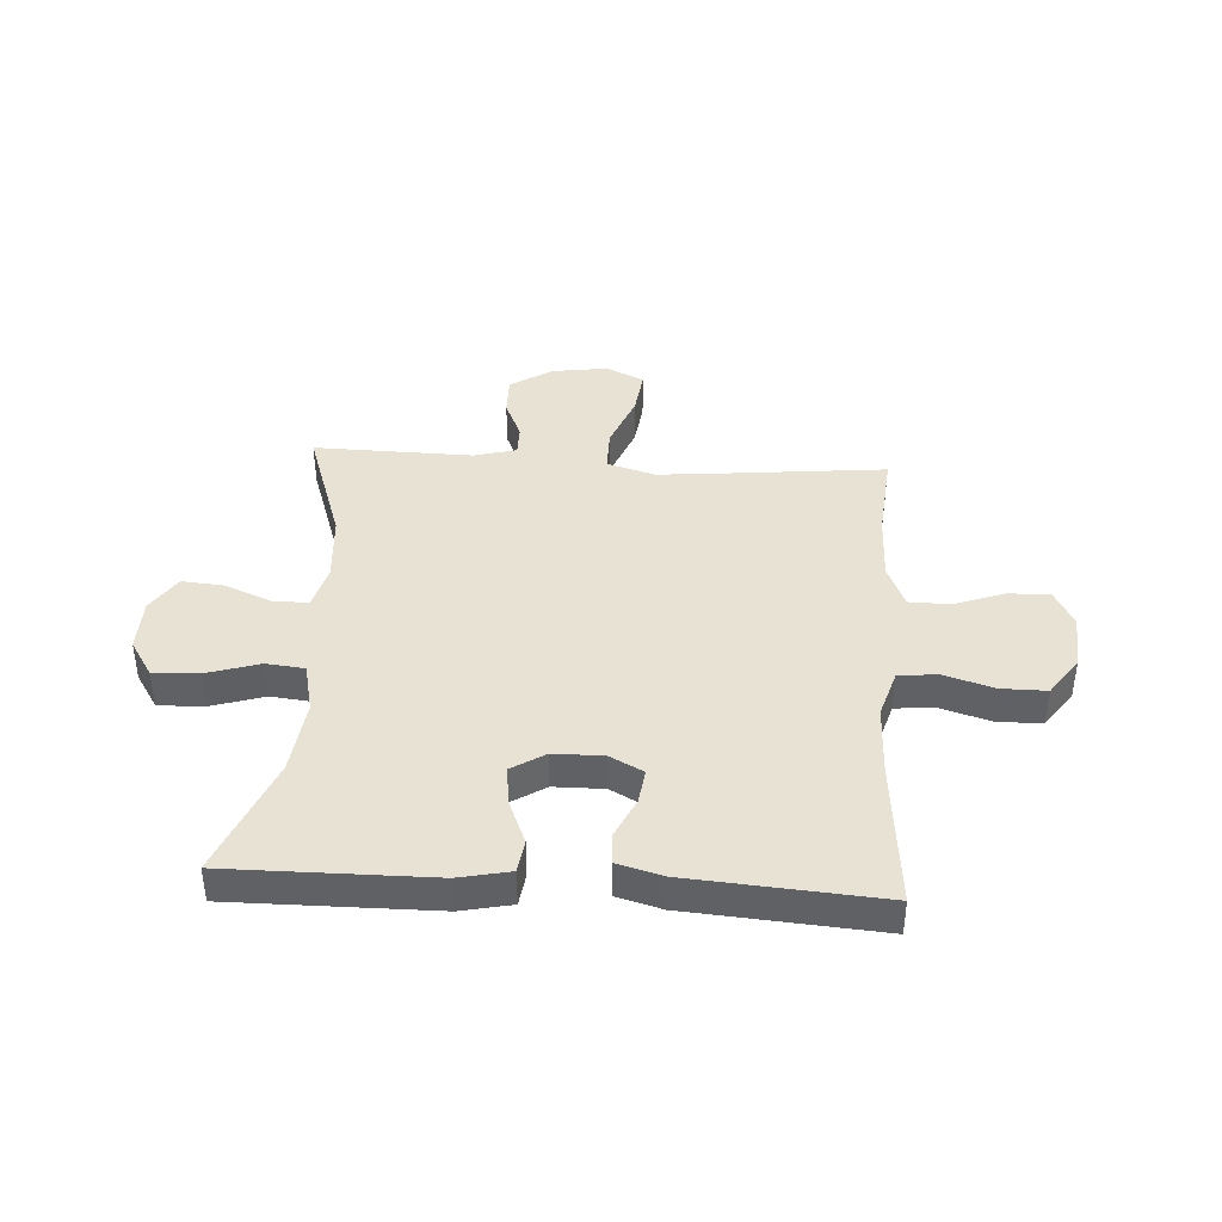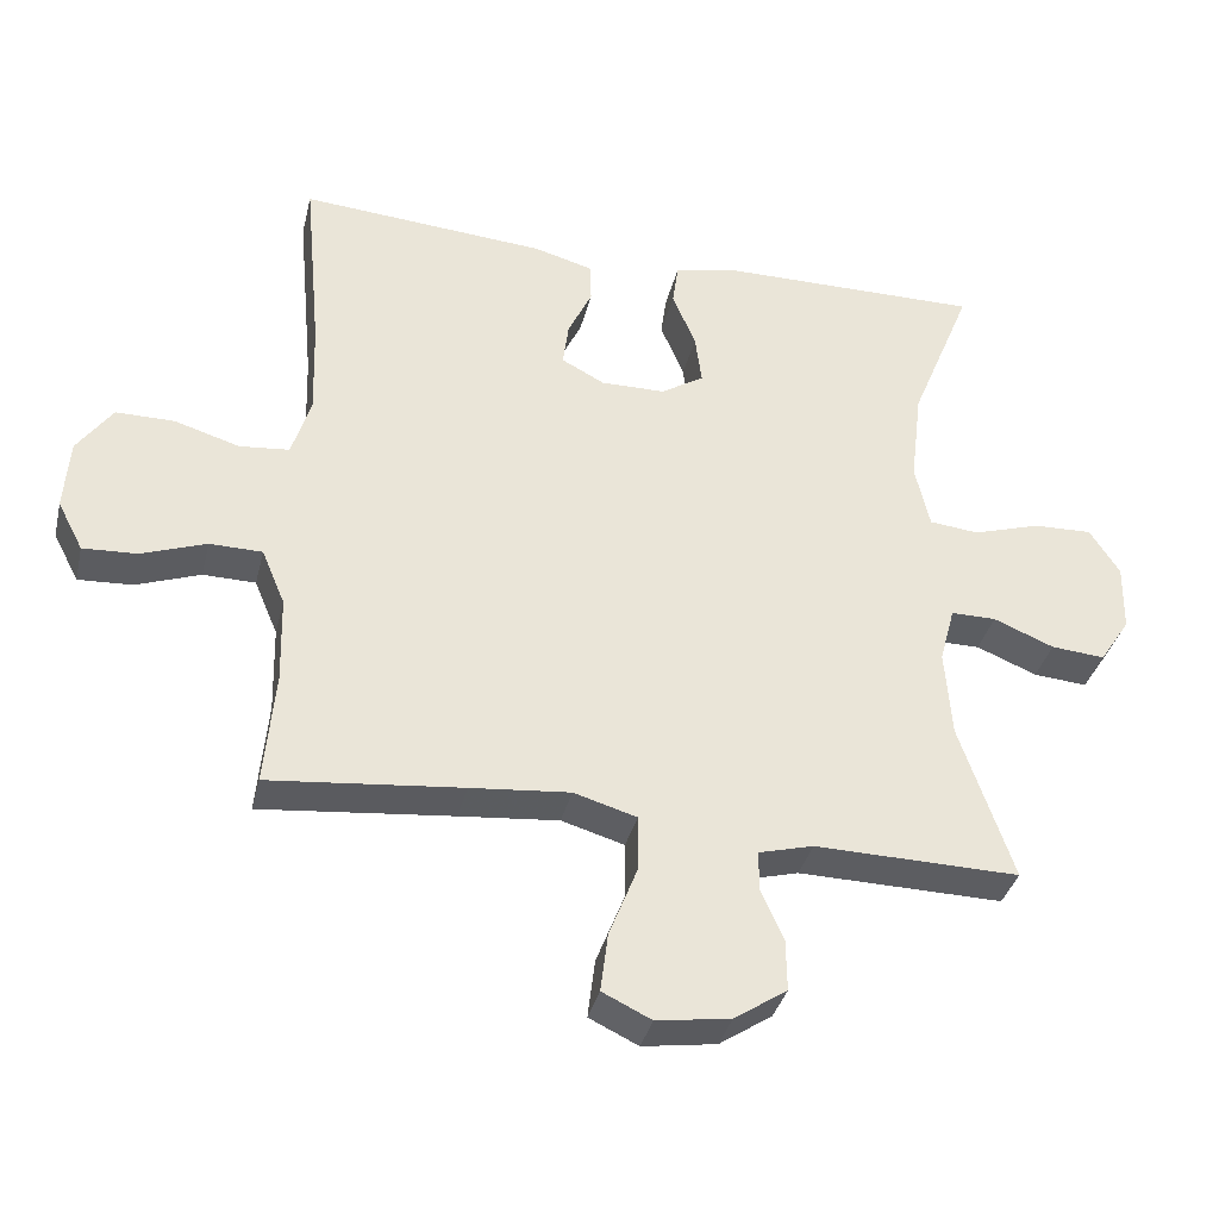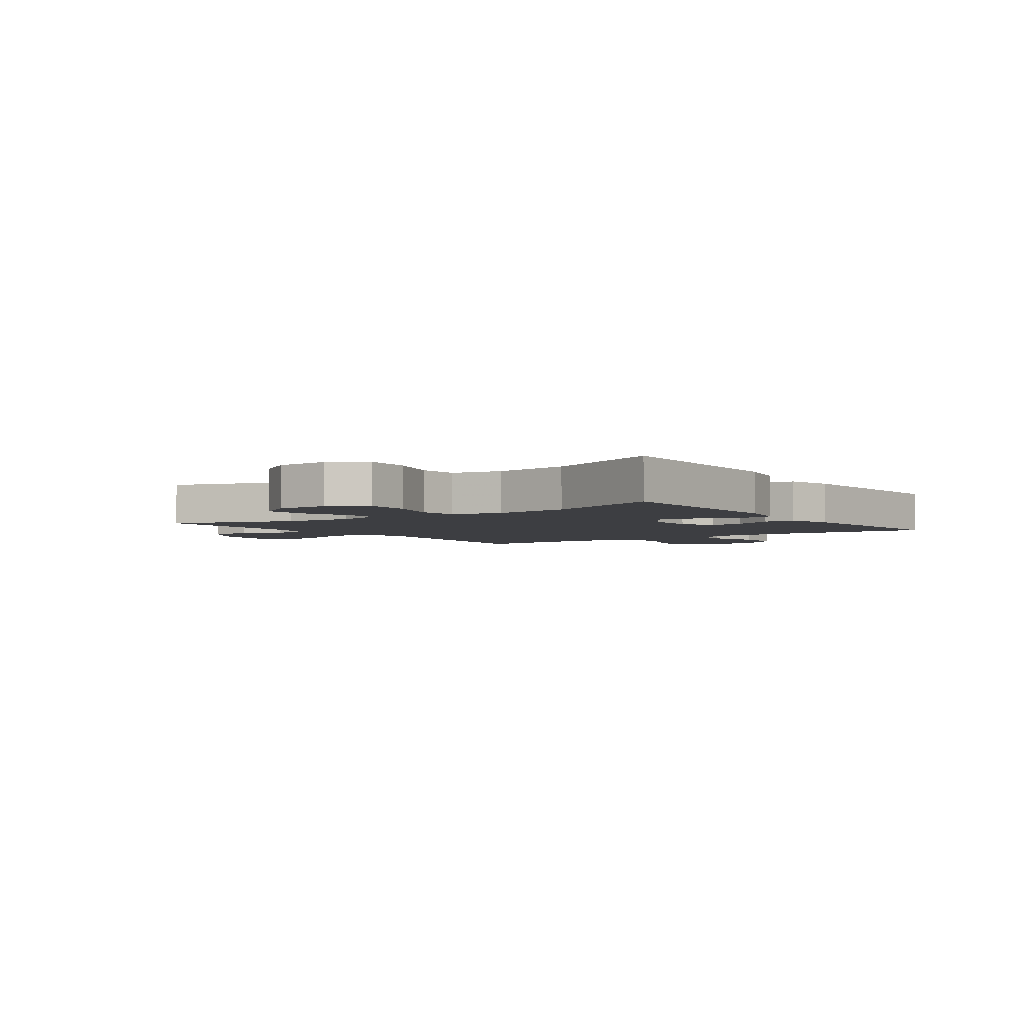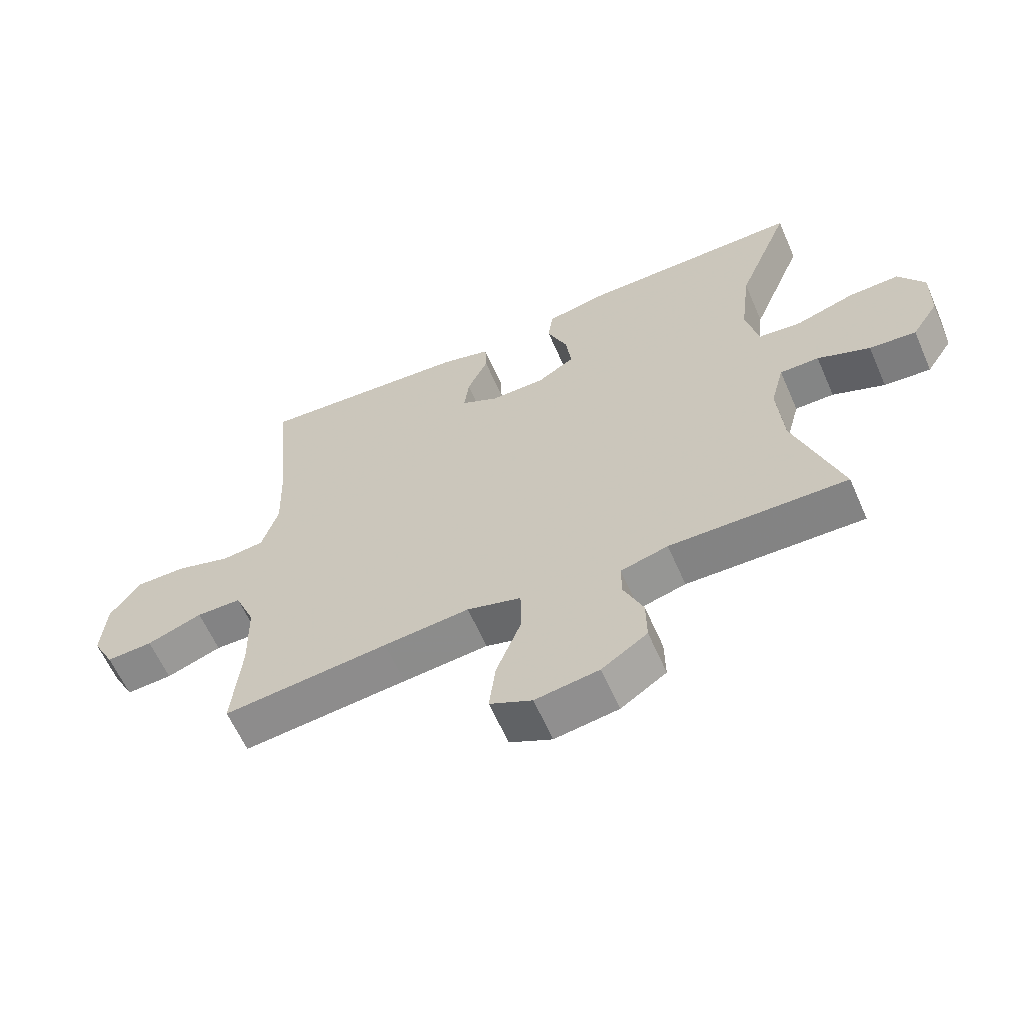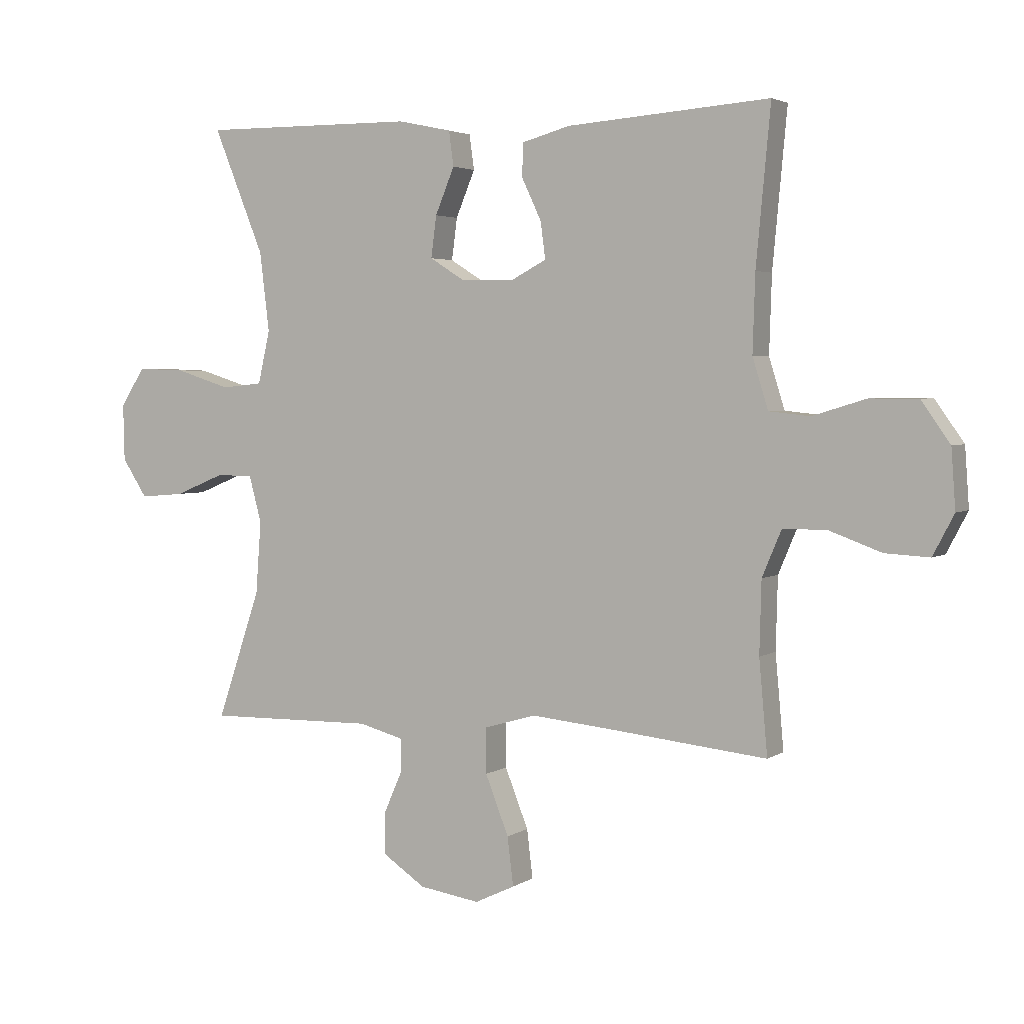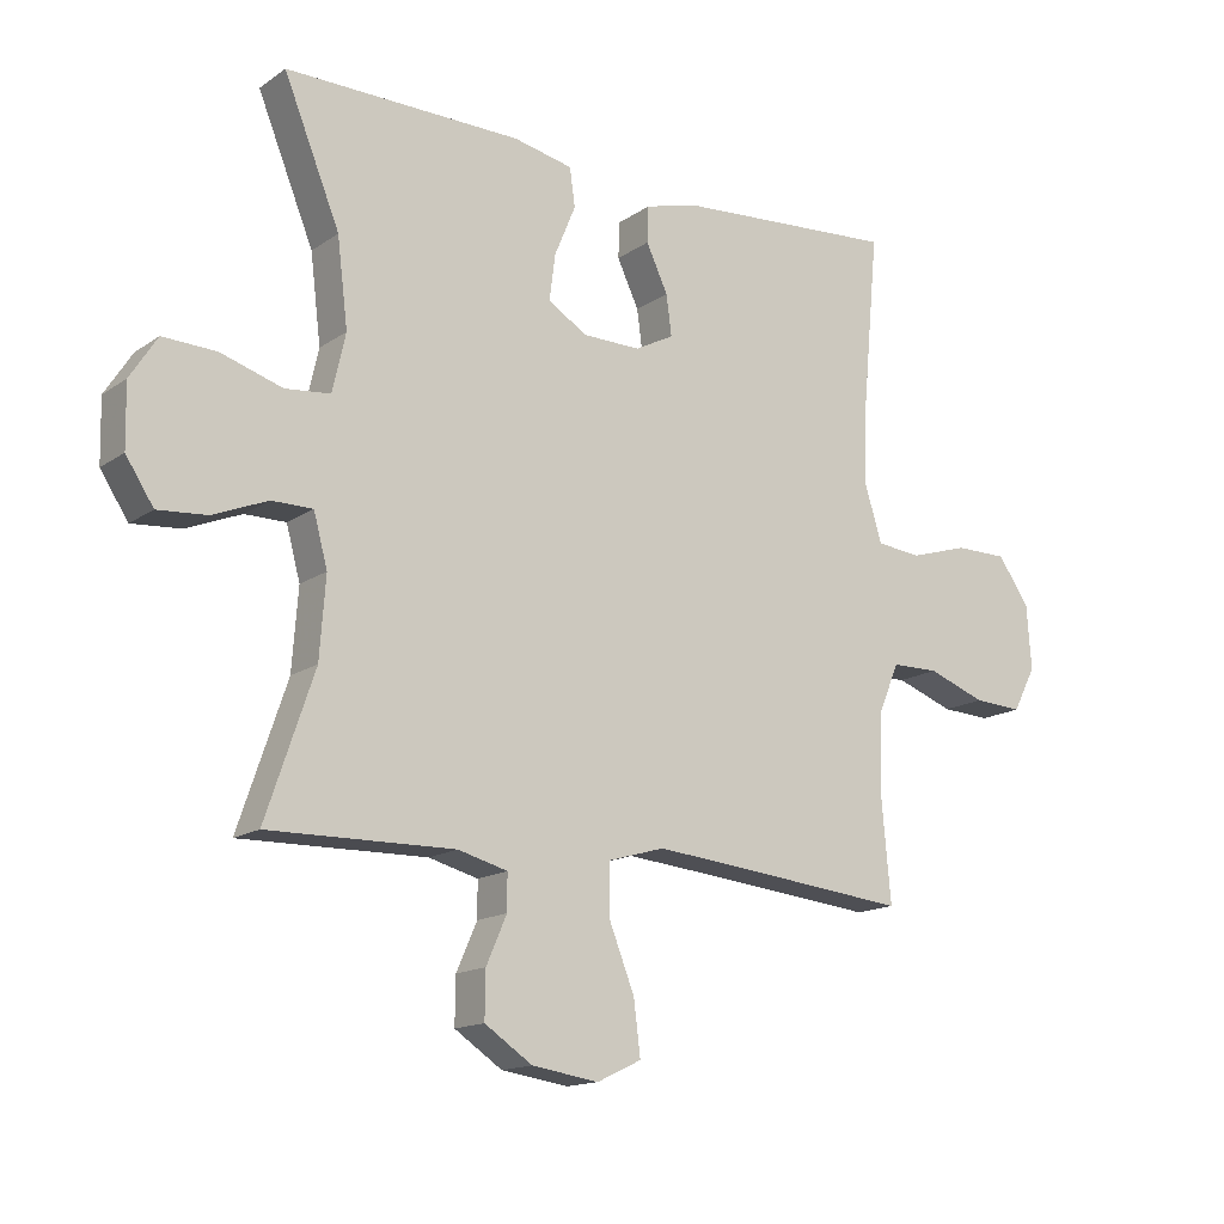
<metadata>
{"format":"obj","ext":"obj","renderer":"f3d","projection":"perspective","resolution":1024,"background":"white","views":[{"elev":40.7,"azim":3.6,"up":"+Y"},{"elev":-36.0,"azim":166.6,"up":"+Z"},{"elev":-3.6,"azim":-54.4,"up":"+Y"},{"elev":-61.6,"azim":-156.4,"up":"+Z"},{"elev":3.3,"azim":27.2,"up":"+Z"},{"elev":-15.1,"azim":-35.4,"up":"+Z"}]}
</metadata>
<code>
v -0.5 0.07 0.5
v -0.142 0.07 0.497
v -0.052 0.07 0.478
v -0.044 0.07 0.42
v -0.076 0.07 0.343
v -0.085 0.07 0.274
v -0.026 0.07 0.237
v 0.062 0.07 0.236
v 0.121 0.07 0.267
v 0.113 0.07 0.328
v 0.08 0.07 0.398
v 0.082 0.07 0.453
v 0.162 0.07 0.475
v 0.5 0.07 0.5
v 0.476 0.07 0.242
v 0.472 0.07 0.114
v 0.498 0.07 0.03
v 0.566 0.07 0.023
v 0.655 0.07 0.05
v 0.735 0.07 0.05
v 0.783 0.07 -0.018
v 0.79 0.07 -0.116
v 0.755 0.07 -0.183
v 0.681 0.07 -0.179
v 0.593 0.07 -0.147
v 0.521 0.07 -0.148
v 0.489 0.07 -0.224
v 0.486 0.07 -0.344
v 0.5 0.07 -0.5
v 0.237 0.07 -0.473
v 0.101 0.07 -0.46
v 0.015 0.07 -0.485
v 0.015 0.07 -0.561
v 0.054 0.07 -0.66
v 0.064 0.07 -0.741
v -0.003 0.07 -0.773
v -0.104 0.07 -0.758
v -0.176 0.07 -0.71
v -0.175 0.07 -0.64
v -0.144 0.07 -0.569
v -0.144 0.07 -0.515
v -0.219 0.07 -0.495
v -0.5 0.07 -0.5
v -0.427 0.07 -0.285
v -0.418 0.07 -0.164
v -0.439 0.07 -0.086
v -0.501 0.07 -0.086
v -0.584 0.07 -0.12
v -0.658 0.07 -0.126
v -0.7 0.07 -0.062
v -0.702 0.07 0.032
v -0.661 0.07 0.096
v -0.58 0.07 0.093
v -0.487 0.07 0.064
v -0.419 0.07 0.071
v -0.399 0.07 0.159
v -0.415 0.07 0.291
v -0.5 0 0.5
v -0.142 0 0.497
v -0.052 0 0.478
v -0.044 0 0.42
v -0.076 0 0.343
v -0.085 0 0.274
v -0.026 0 0.237
v 0.062 0 0.236
v 0.121 0 0.267
v 0.113 0 0.328
v 0.08 0 0.398
v 0.082 0 0.453
v 0.162 0 0.475
v 0.5 0 0.5
v 0.476 0 0.242
v 0.472 0 0.114
v 0.498 0 0.03
v 0.566 0 0.023
v 0.655 0 0.05
v 0.735 0 0.05
v 0.783 0 -0.018
v 0.79 0 -0.116
v 0.755 0 -0.183
v 0.681 0 -0.179
v 0.593 0 -0.147
v 0.521 0 -0.148
v 0.489 0 -0.224
v 0.486 0 -0.344
v 0.5 0 -0.5
v 0.237 0 -0.473
v 0.101 0 -0.46
v 0.015 0 -0.485
v 0.015 0 -0.561
v 0.054 0 -0.66
v 0.064 0 -0.741
v -0.003 0 -0.773
v -0.104 0 -0.758
v -0.176 0 -0.71
v -0.175 0 -0.64
v -0.144 0 -0.569
v -0.144 0 -0.515
v -0.219 0 -0.495
v -0.5 0 -0.5
v -0.427 0 -0.285
v -0.418 0 -0.164
v -0.439 0 -0.086
v -0.501 0 -0.086
v -0.584 0 -0.12
v -0.658 0 -0.126
v -0.7 0 -0.062
v -0.702 0 0.032
v -0.661 0 0.096
v -0.58 0 0.093
v -0.487 0 0.064
v -0.419 0 0.071
v -0.399 0 0.159
v -0.415 0 0.291
f 52 53 54
f 51 52 54
f 50 51 54
f 49 50 54
f 48 49 54
f 47 48 54
f 46 47 54 55
f 45 46 55 56
f 42 43 44
f 41 42 44 45
f 38 39 40
f 37 38 40
f 36 37 40
f 35 36 40
f 34 35 40
f 33 34 40
f 32 33 40 41
f 41 45 56
f 32 41 56
f 31 32 56
f 28 29 30
f 31 56 57
f 30 31 57
f 28 30 57
f 27 28 57
f 23 24 25
f 22 23 25
f 21 22 25
f 20 21 25
f 19 20 25
f 18 19 25
f 17 18 25 26
f 13 14 15
f 12 13 15
f 11 12 15
f 10 11 15
f 9 10 15 16
f 17 26 27
f 16 17 27
f 9 16 27
f 8 9 27
f 3 4 5
f 2 3 5
f 1 2 5
f 57 1 5
f 57 5 6
f 27 57 6 7
f 7 8 27
f 111 110 109
f 111 109 108
f 111 108 107
f 111 107 106
f 111 106 105
f 111 105 104
f 112 111 104 103
f 113 112 103 102
f 101 100 99
f 102 101 99 98
f 97 96 95
f 97 95 94
f 97 94 93
f 97 93 92
f 97 92 91
f 97 91 90
f 98 97 90 89
f 113 102 98
f 113 98 89
f 113 89 88
f 87 86 85
f 114 113 88
f 114 88 87
f 114 87 85
f 114 85 84
f 82 81 80
f 82 80 79
f 82 79 78
f 82 78 77
f 82 77 76
f 82 76 75
f 83 82 75 74
f 72 71 70
f 72 70 69
f 72 69 68
f 72 68 67
f 73 72 67 66
f 84 83 74
f 84 74 73
f 84 73 66
f 84 66 65
f 62 61 60
f 62 60 59
f 62 59 58
f 62 58 114
f 63 62 114
f 64 63 114 84
f 84 65 64
f 1 58 59 2
f 2 59 60 3
f 3 60 61 4
f 4 61 62 5
f 5 62 63 6
f 6 63 64 7
f 7 64 65 8
f 8 65 66 9
f 9 66 67 10
f 10 67 68 11
f 11 68 69 12
f 12 69 70 13
f 13 70 71 14
f 14 71 72 15
f 15 72 73 16
f 16 73 74 17
f 17 74 75 18
f 18 75 76 19
f 19 76 77 20
f 20 77 78 21
f 21 78 79 22
f 22 79 80 23
f 23 80 81 24
f 24 81 82 25
f 25 82 83 26
f 26 83 84 27
f 27 84 85 28
f 28 85 86 29
f 29 86 87 30
f 30 87 88 31
f 31 88 89 32
f 32 89 90 33
f 33 90 91 34
f 34 91 92 35
f 35 92 93 36
f 36 93 94 37
f 37 94 95 38
f 38 95 96 39
f 39 96 97 40
f 40 97 98 41
f 41 98 99 42
f 42 99 100 43
f 43 100 101 44
f 44 101 102 45
f 45 102 103 46
f 46 103 104 47
f 47 104 105 48
f 48 105 106 49
f 49 106 107 50
f 50 107 108 51
f 51 108 109 52
f 52 109 110 53
f 53 110 111 54
f 54 111 112 55
f 55 112 113 56
f 56 113 114 57
f 57 114 58 1

</code>
